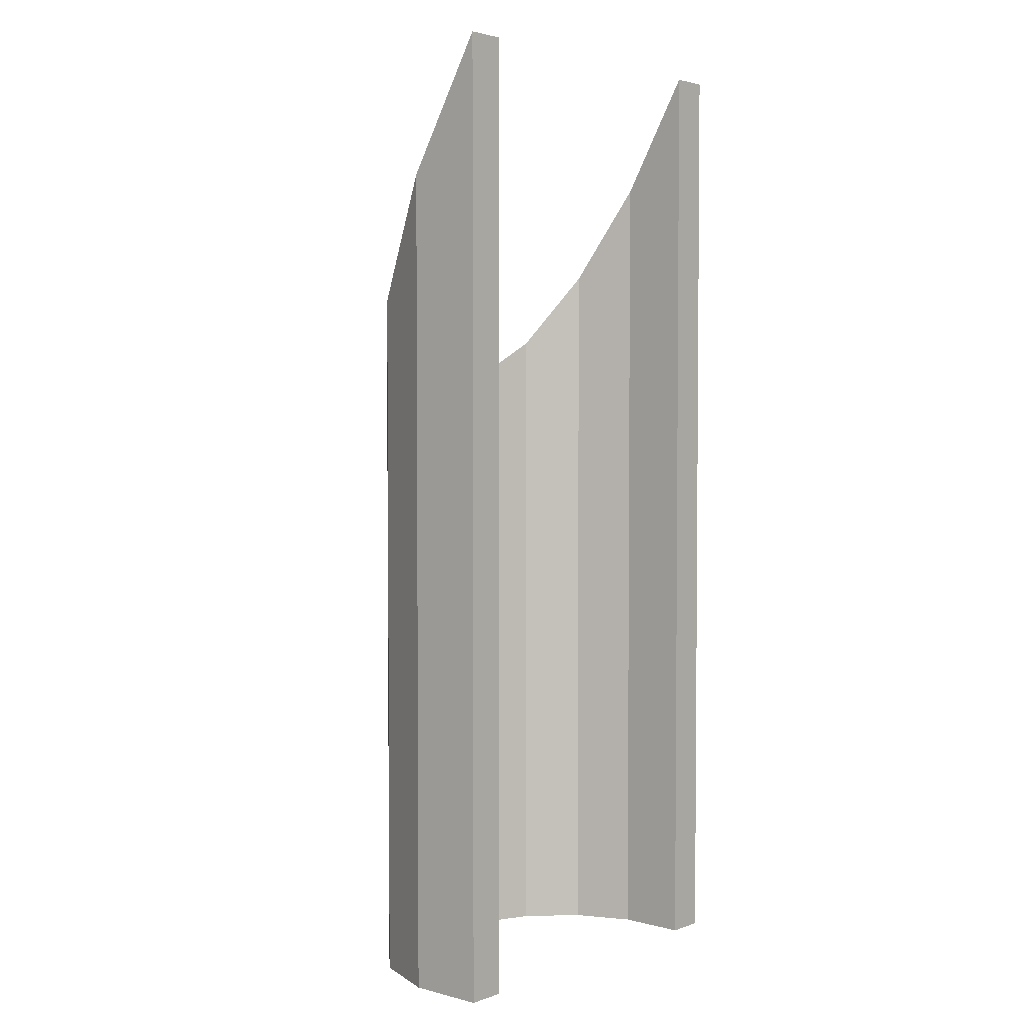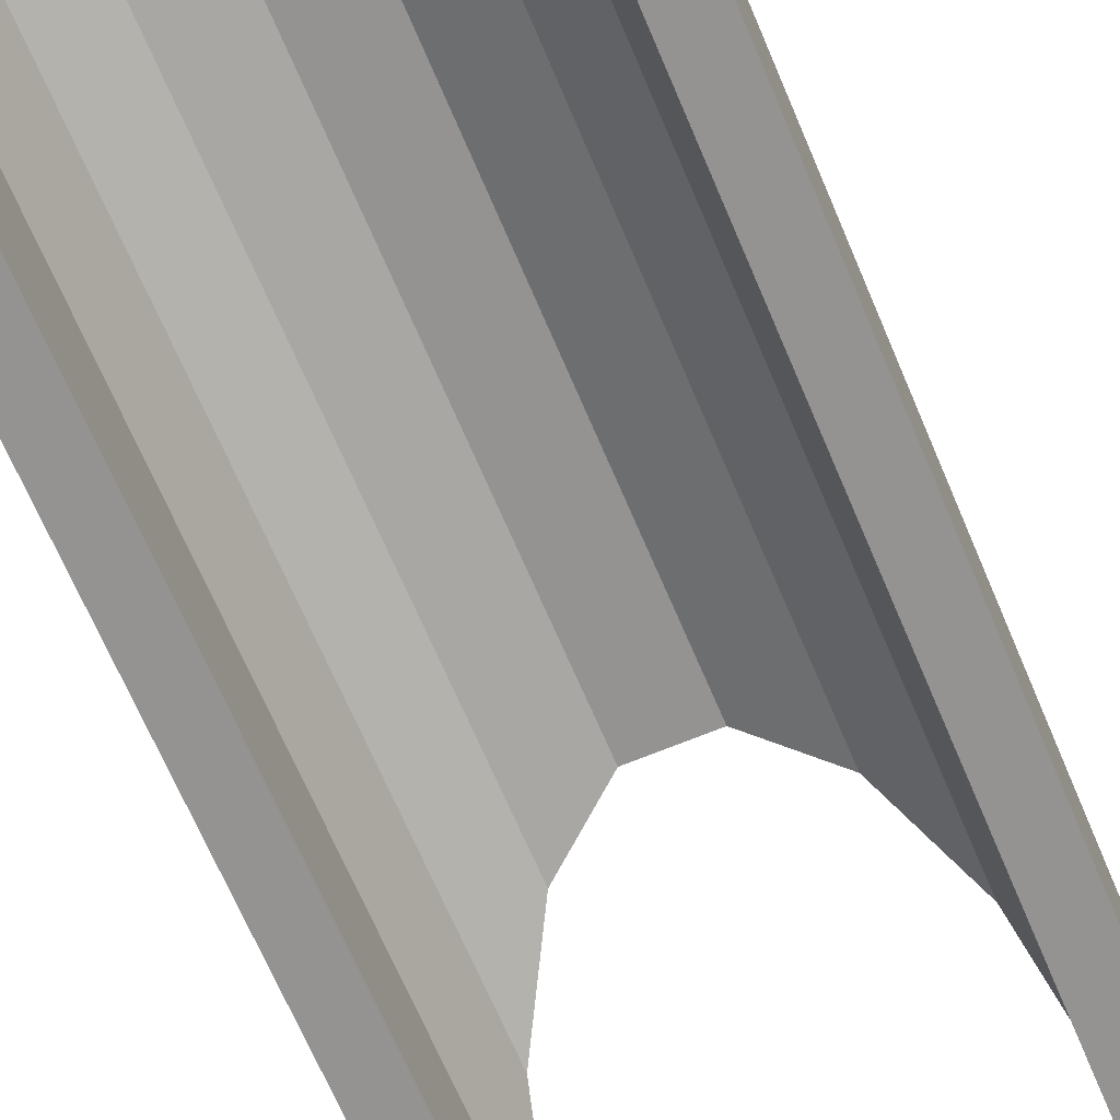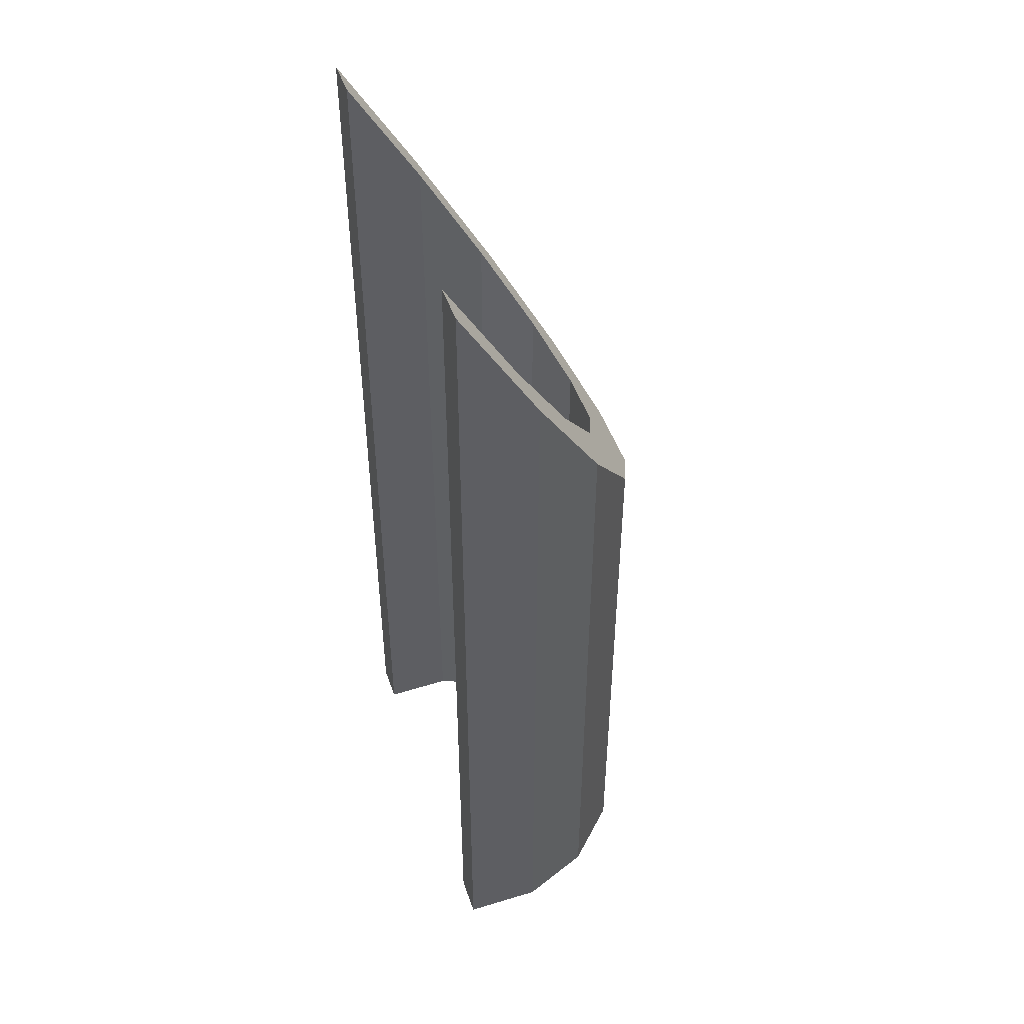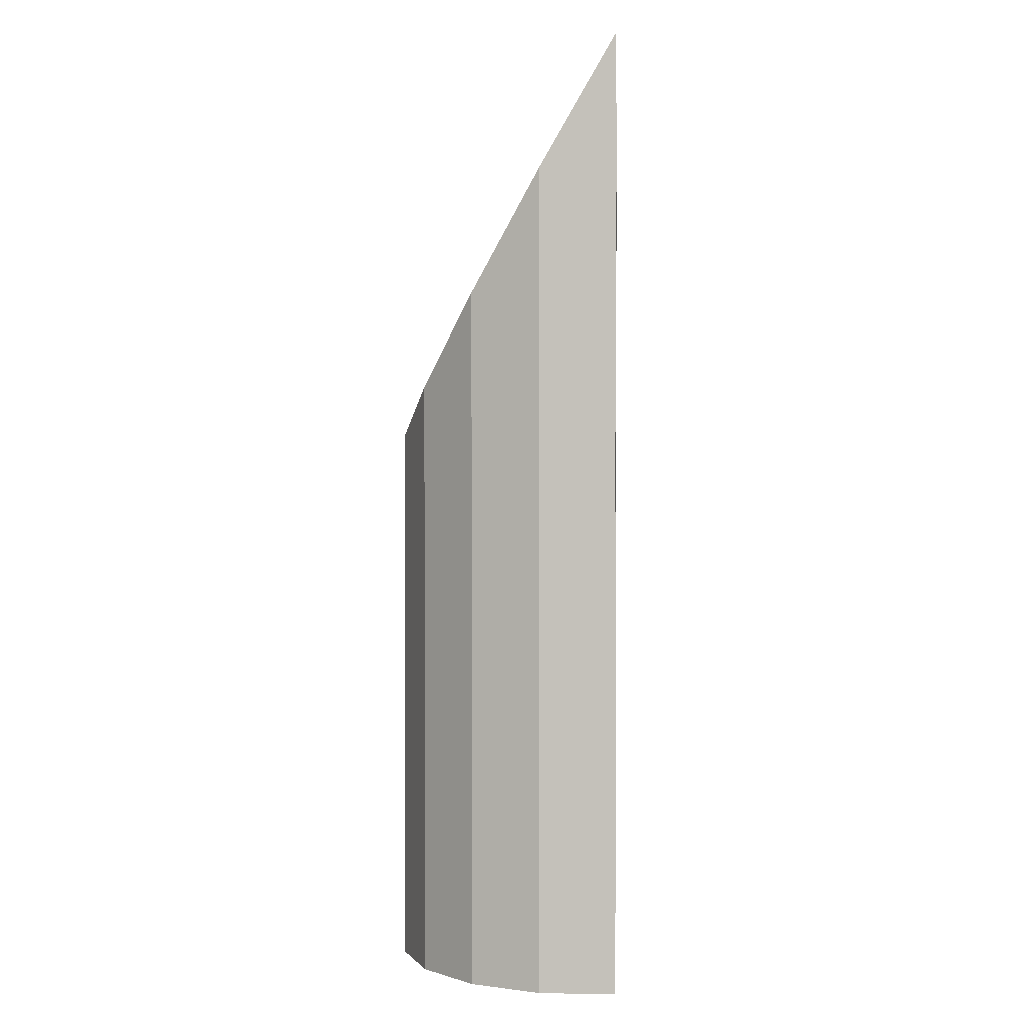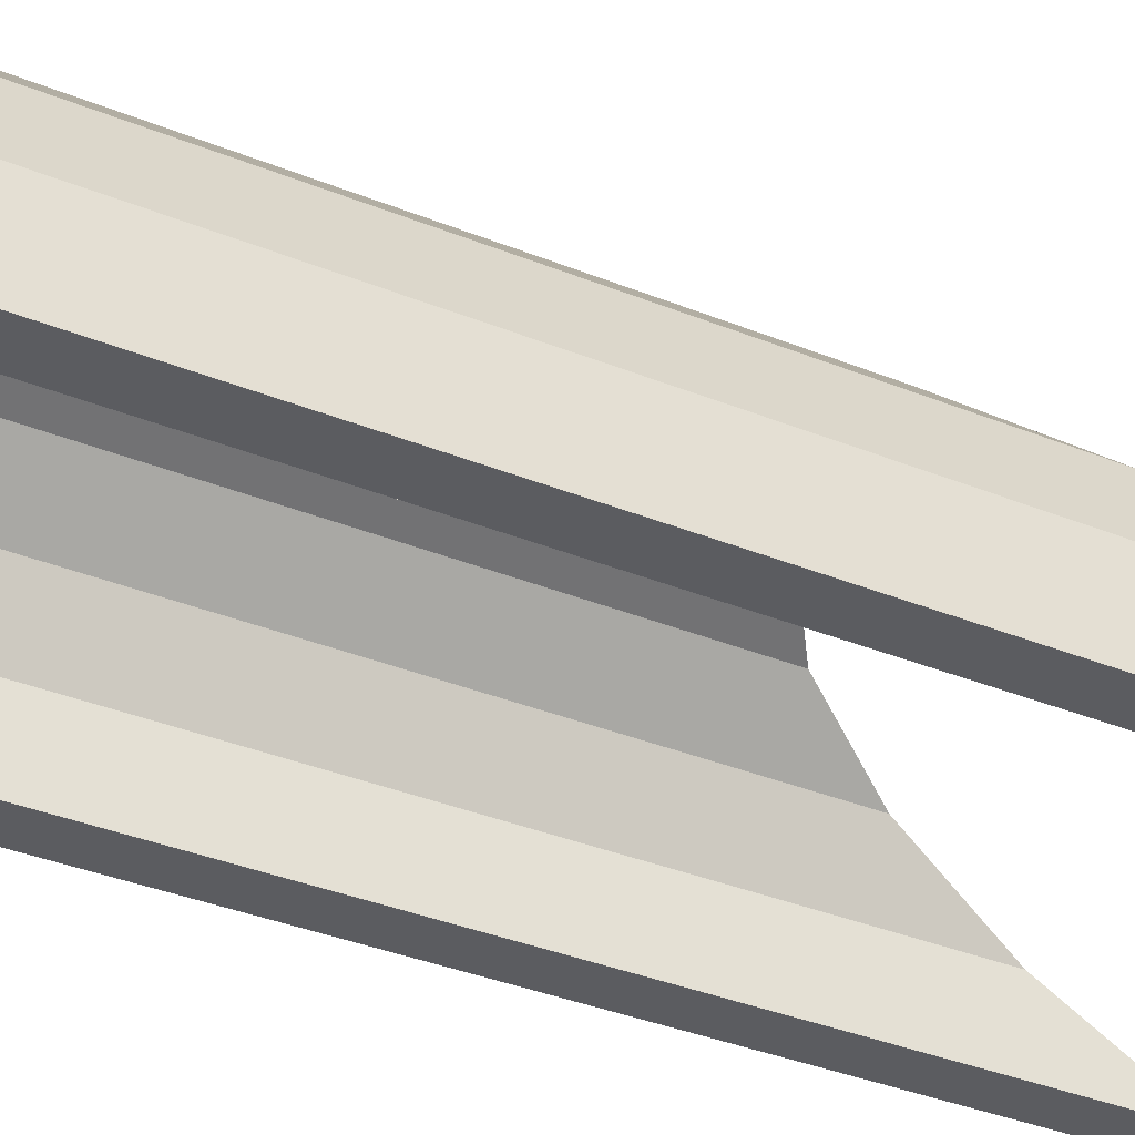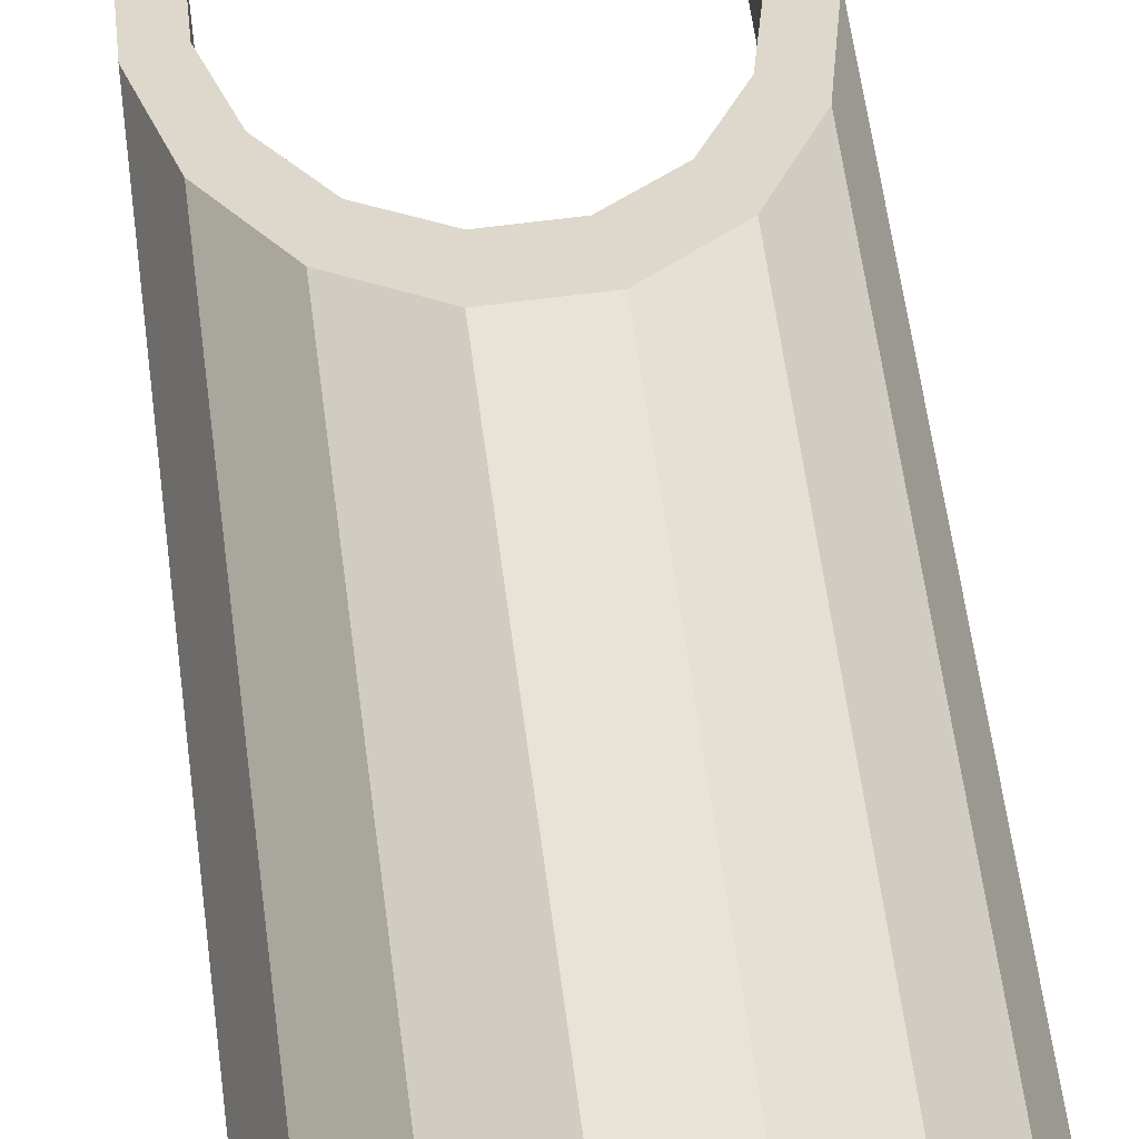
<metadata>
{"format":"obj","ext":"obj","renderer":"f3d","projection":"perspective","resolution":1024,"background":"white","views":[{"elev":3.1,"azim":-49.1,"up":"+Z"},{"elev":-66.8,"azim":-157.2,"up":"+Y"},{"elev":47.7,"azim":71.3,"up":"+Z"},{"elev":1.2,"azim":-86.6,"up":"+Z"},{"elev":-35.3,"azim":-118.5,"up":"+Y"},{"elev":62.2,"azim":172.4,"up":"+Y"}]}
</metadata>
<code>
v 0.2722 2.07 -2.292
v 0.2722 2.07 -3.725
v 0.8095 1.848 -3.725
v 0.8095 1.848 -2.164
v 0.2722 2.07 -0.8588
v 0.8095 1.848 -0.6025
v 0.2722 2.07 0.5742
v 0.8095 1.848 0.9585
v -0.3091 2.07 -2.291
v -0.3091 2.07 -3.725
v 0.2722 2.07 -3.725
v 0.2722 2.07 -2.292
v -0.3091 2.07 -0.8581
v 0.2722 2.07 -0.8588
v -0.3091 2.07 0.5752
v 0.2722 2.07 0.5742
v 0.8095 1.848 -3.725
v 0.2722 2.07 -3.725
v 0.214 1.776 -3.725
v 0.6431 1.599 -3.725
v 0.8095 1.848 -2.164
v 0.8095 1.848 -3.725
v 1.221 1.438 -3.725
v 1.221 1.438 -1.927
v 0.8095 1.848 -0.6025
v 1.221 1.438 -0.1284
v 0.8095 1.848 0.9585
v 1.221 1.438 1.67
v -0.846 1.847 -2.163
v -0.846 1.847 -3.725
v -0.3091 2.07 -3.725
v -0.3091 2.07 -2.291
v -0.846 1.847 -0.6005
v -0.3091 2.07 -0.8581
v -0.846 1.847 0.9615
v -0.3091 2.07 0.5752
v 0.2722 2.07 -3.725
v -0.3091 2.07 -3.725
v -0.2503 1.775 -3.725
v 0.214 1.776 -3.725
v 1.221 1.438 -3.725
v 0.8095 1.848 -3.725
v 0.6431 1.599 -3.725
v 0.9717 1.271 -3.725
v 0.6431 1.599 -2.019
v 0.6431 1.599 -3.725
v 0.214 1.776 -3.725
v 0.214 1.776 -2.122
v 0.6431 1.599 -0.3143
v 0.214 1.776 -0.5189
v 0.6431 1.599 1.391
v 0.214 1.776 1.084
v 1.221 1.438 -1.927
v 1.221 1.438 -3.725
v 1.444 0.9009 -3.725
v 1.444 0.9009 -1.617
v 1.221 1.438 -0.1284
v 1.444 0.9009 0.4915
v 1.221 1.438 1.67
v 1.444 0.9009 2.6
v -1.257 1.435 -1.925
v -1.257 1.435 -3.725
v -0.846 1.847 -3.725
v -0.846 1.847 -2.163
v -1.257 1.435 -0.1254
v -0.846 1.847 -0.6005
v -1.257 1.435 1.674
v -0.846 1.847 0.9615
v -0.3091 2.07 -3.725
v -0.846 1.847 -3.725
v -0.679 1.597 -3.725
v -0.2503 1.775 -3.725
v 0.214 1.776 -2.122
v 0.214 1.776 -3.725
v -0.2503 1.775 -3.725
v -0.2503 1.775 -2.122
v 0.214 1.776 -0.5189
v -0.2503 1.775 -0.5184
v 0.214 1.776 1.084
v -0.2503 1.775 1.085
v 1.444 0.9009 -3.725
v 1.221 1.438 -3.725
v 0.9717 1.271 -3.725
v 1.15 0.842 -3.725
v 0.9717 1.271 -1.83
v 0.9717 1.271 -3.725
v 0.6431 1.599 -3.725
v 0.6431 1.599 -2.019
v 0.9717 1.271 0.06436
v 0.6431 1.599 -0.3143
v 0.9717 1.271 1.959
v 0.6431 1.599 1.391
v 1.444 0.9009 -1.617
v 1.444 0.9009 -3.725
v 1.445 0.3195 -3.725
v 1.445 0.3195 -1.281
v 1.444 0.9009 0.4915
v 1.445 0.3195 1.163
v 1.444 0.9009 2.6
v 1.445 0.3195 3.606
v -1.478 0.8978 -1.615
v -1.478 0.8978 -3.725
v -1.257 1.435 -3.725
v -1.257 1.435 -1.925
v -1.478 0.8978 0.495
v -1.257 1.435 -0.1254
v -1.478 0.8978 2.605
v -1.257 1.435 1.674
v -0.846 1.847 -3.725
v -1.257 1.435 -3.725
v -1.007 1.269 -3.725
v -0.679 1.597 -3.725
v -0.2503 1.775 -2.122
v -0.2503 1.775 -3.725
v -0.679 1.597 -3.725
v -0.679 1.597 -2.019
v -0.2503 1.775 -0.5184
v -0.679 1.597 -0.3127
v -0.2503 1.775 1.085
v -0.679 1.597 1.393
v 1.445 0.3195 -3.725
v 1.444 0.9009 -3.725
v 1.15 0.842 -3.725
v 1.145 0.3192 -3.725
v 1.15 0.842 -1.583
v 1.15 0.842 -3.725
v 0.9717 1.271 -3.725
v 0.9717 1.271 -1.83
v 1.15 0.842 0.5594
v 0.9717 1.271 0.06436
v 1.15 0.842 2.701
v 0.9717 1.271 1.959
v 1.445 0.3195 -1.281
v 1.445 0.3195 -3.725
v 1.145 0.3192 -3.725
v 1.145 0.3192 -1.281
v 1.445 0.3195 1.163
v 1.145 0.3192 1.163
v 1.445 0.3195 3.606
v 1.145 0.3192 3.607
v -1.478 0.3165 -1.279
v -1.478 0.3165 -3.725
v -1.478 0.8978 -3.725
v -1.478 0.8978 -1.615
v -1.478 0.3165 1.166
v -1.478 0.8978 0.495
v -1.478 0.3165 3.612
v -1.478 0.8978 2.605
v -1.257 1.435 -3.725
v -1.478 0.8978 -3.725
v -1.184 0.8396 -3.725
v -1.007 1.269 -3.725
v -0.679 1.597 -2.019
v -0.679 1.597 -3.725
v -1.007 1.269 -3.725
v -1.007 1.269 -1.829
v -0.679 1.597 -0.3127
v -1.007 1.269 0.06675
v -0.679 1.597 1.393
v -1.007 1.269 1.962
v 1.145 0.3192 -1.281
v 1.145 0.3192 -3.725
v 1.15 0.842 -3.725
v 1.15 0.842 -1.583
v 1.145 0.3192 1.163
v 1.15 0.842 0.5594
v 1.145 0.3192 3.607
v 1.15 0.842 2.701
v -1.178 0.3168 -1.279
v -1.178 0.3168 -3.725
v -1.478 0.3165 -3.725
v -1.478 0.3165 -1.279
v -1.178 0.3168 1.166
v -1.478 0.3165 1.166
v -1.178 0.3168 3.611
v -1.478 0.3165 3.612
v -1.478 0.8978 -3.725
v -1.478 0.3165 -3.725
v -1.178 0.3168 -3.725
v -1.184 0.8396 -3.725
v -1.007 1.269 -1.829
v -1.007 1.269 -3.725
v -1.184 0.8396 -3.725
v -1.184 0.8396 -1.581
v -1.007 1.269 0.06675
v -1.184 0.8396 0.5622
v -1.007 1.269 1.962
v -1.184 0.8396 2.706
v -1.184 0.8396 -1.581
v -1.184 0.8396 -3.725
v -1.178 0.3168 -3.725
v -1.178 0.3168 -1.279
v -1.184 0.8396 0.5622
v -1.178 0.3168 1.166
v -1.184 0.8396 2.706
v -1.178 0.3168 3.611
v -0.846 1.847 0.9615
v 0.214 1.776 1.084
v -0.2503 1.775 1.085
v -1.257 1.435 1.674
v -0.679 1.597 1.393
v -1.007 1.269 1.962
v -1.478 0.8978 2.605
v -1.184 0.8396 2.706
v -1.478 0.3165 3.612
v -1.178 0.3168 3.611
v 0.8095 1.848 0.9585
v -0.3091 2.07 0.5752
v 0.2722 2.07 0.5742
v 1.221 1.438 1.67
v 0.6431 1.599 1.391
v 0.9717 1.271 1.959
v 1.444 0.9009 2.6
v 1.15 0.842 2.701
v 1.445 0.3195 3.606
v 1.145 0.3192 3.607
g HamA.obj
f 1 3 2
f 1 4 3
f 5 4 1
f 5 6 4
f 7 6 5
f 7 8 6
f 9 11 10
f 9 12 11
f 13 12 9
f 13 14 12
f 15 14 13
f 15 16 14
f 17 19 18
f 17 20 19
f 21 23 22
f 21 24 23
f 25 24 21
f 25 26 24
f 27 26 25
f 27 28 26
f 29 31 30
f 29 32 31
f 33 32 29
f 33 34 32
f 35 34 33
f 35 36 34
f 37 39 38
f 37 40 39
f 41 43 42
f 41 44 43
f 45 47 46
f 45 48 47
f 49 48 45
f 49 50 48
f 51 50 49
f 51 52 50
f 53 55 54
f 53 56 55
f 57 56 53
f 57 58 56
f 59 58 57
f 59 60 58
f 61 63 62
f 61 64 63
f 65 64 61
f 65 66 64
f 67 66 65
f 67 68 66
f 69 71 70
f 69 72 71
f 73 75 74
f 73 76 75
f 77 76 73
f 77 78 76
f 79 78 77
f 79 80 78
f 81 83 82
f 81 84 83
f 85 87 86
f 85 88 87
f 89 88 85
f 89 90 88
f 91 90 89
f 91 92 90
f 93 95 94
f 93 96 95
f 97 96 93
f 97 98 96
f 99 98 97
f 99 100 98
f 101 103 102
f 101 104 103
f 105 104 101
f 105 106 104
f 107 106 105
f 107 108 106
f 109 111 110
f 109 112 111
f 113 115 114
f 113 116 115
f 117 116 113
f 117 118 116
f 119 118 117
f 119 120 118
f 121 123 122
f 121 124 123
f 125 127 126
f 125 128 127
f 129 128 125
f 129 130 128
f 131 130 129
f 131 132 130
f 133 135 134
f 133 136 135
f 137 136 133
f 137 138 136
f 139 138 137
f 139 140 138
f 141 143 142
f 141 144 143
f 145 144 141
f 145 146 144
f 147 146 145
f 147 148 146
f 149 151 150
f 149 152 151
f 153 155 154
f 153 156 155
f 157 156 153
f 157 158 156
f 159 158 157
f 159 160 158
f 161 163 162
f 161 164 163
f 165 164 161
f 165 166 164
f 167 166 165
f 167 168 166
f 169 171 170
f 169 172 171
f 173 172 169
f 173 174 172
f 175 174 173
f 175 176 174
f 177 179 178
f 177 180 179
f 181 183 182
f 181 184 183
f 185 184 181
f 185 186 184
f 187 186 185
f 187 188 186
f 189 191 190
f 189 192 191
f 193 192 189
f 193 194 192
f 195 194 193
f 195 196 194
f 197 199 198
f 199 197 200
f 199 200 201
f 201 200 202
f 202 200 203
f 202 203 204
f 204 203 205
f 204 205 206
f 207 197 198
f 207 208 197
f 208 207 209
f 207 198 210
f 210 198 211
f 210 211 212
f 210 212 213
f 213 212 214
f 213 214 215
f 215 214 216

</code>
